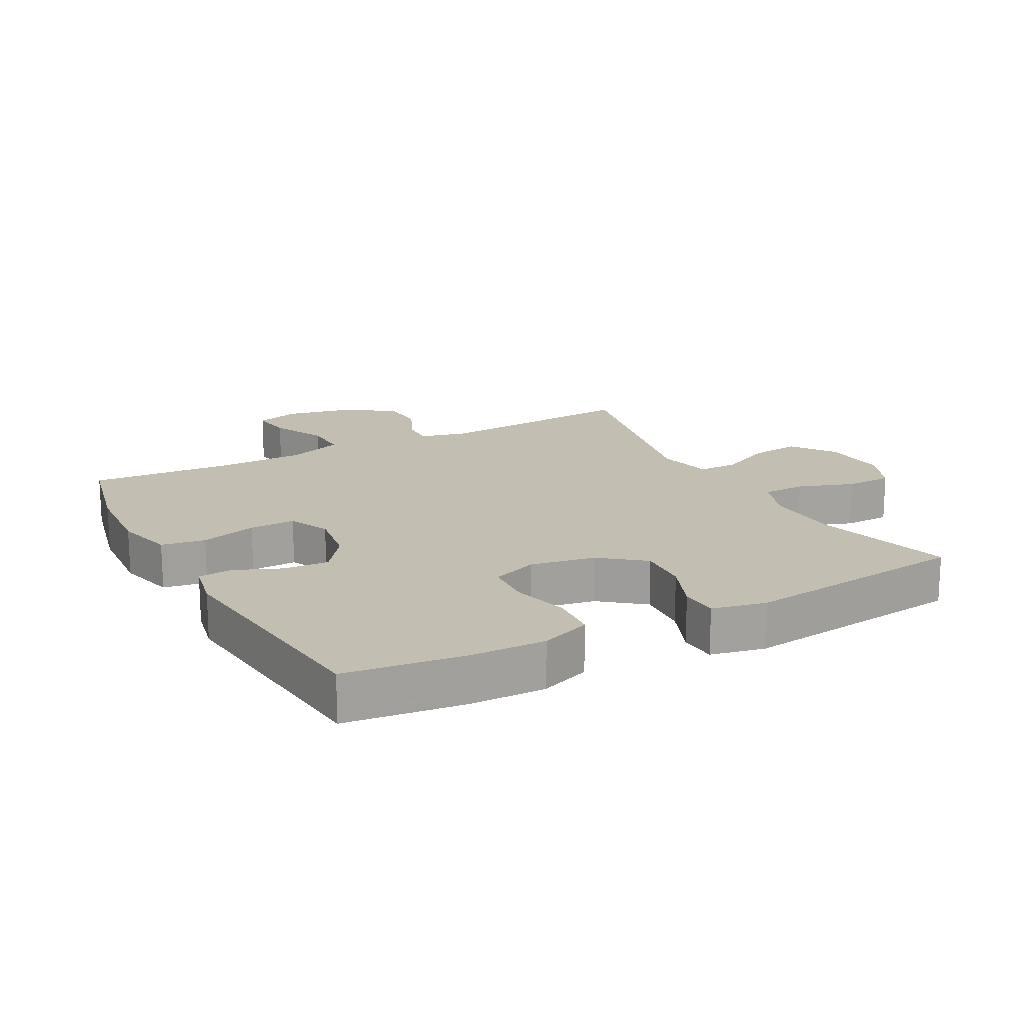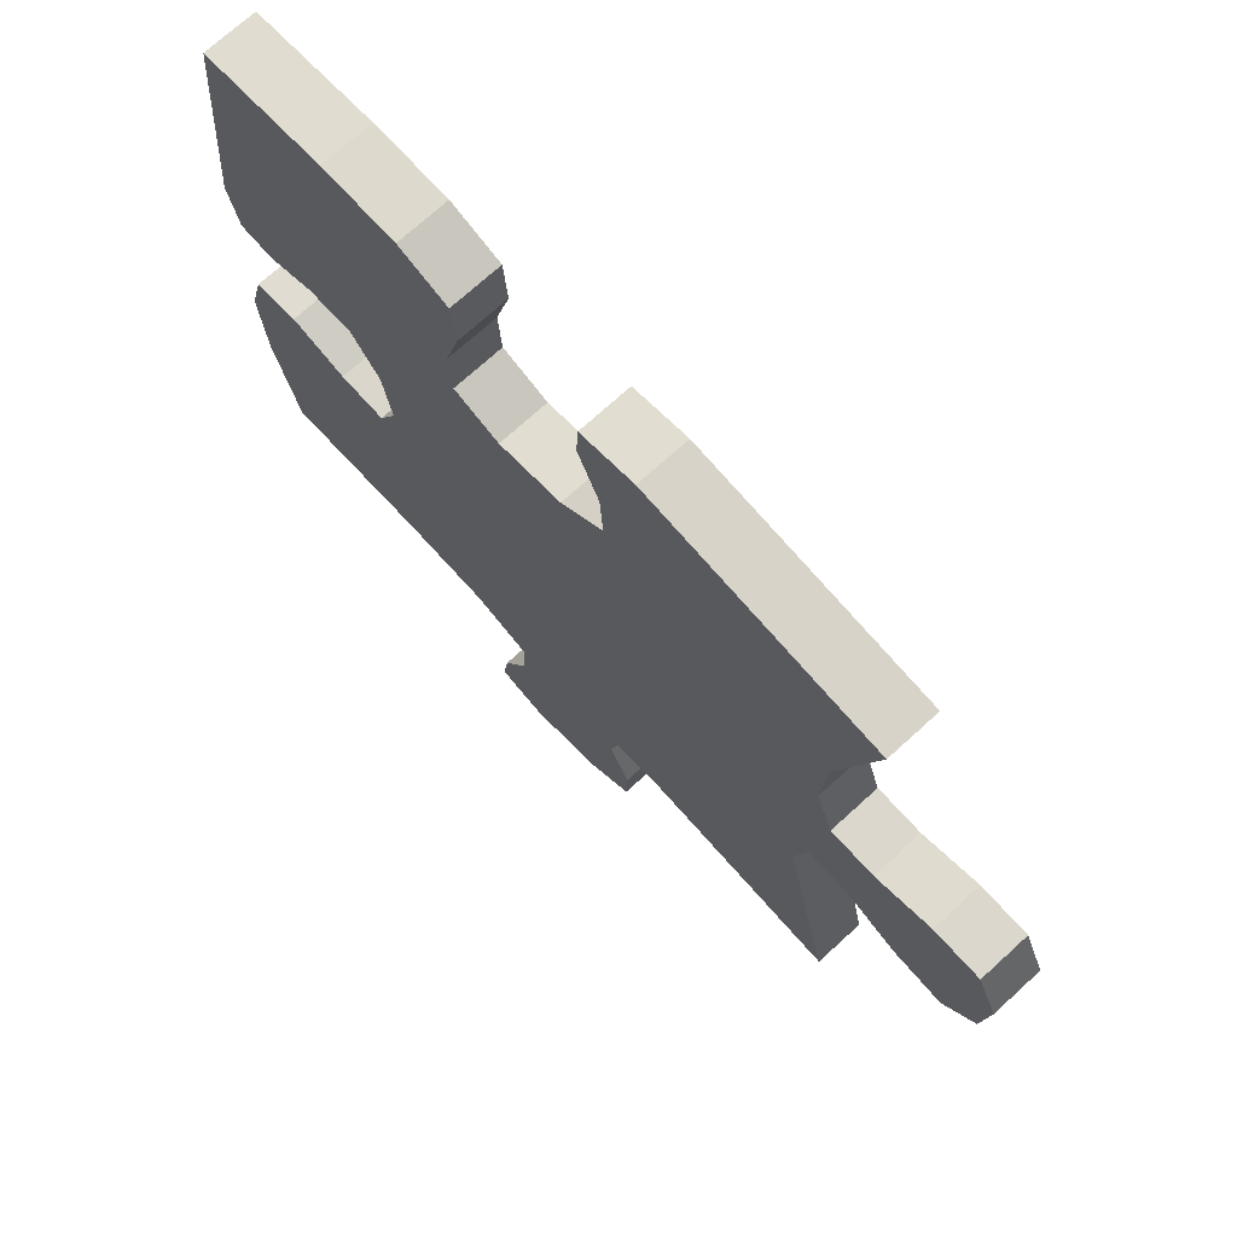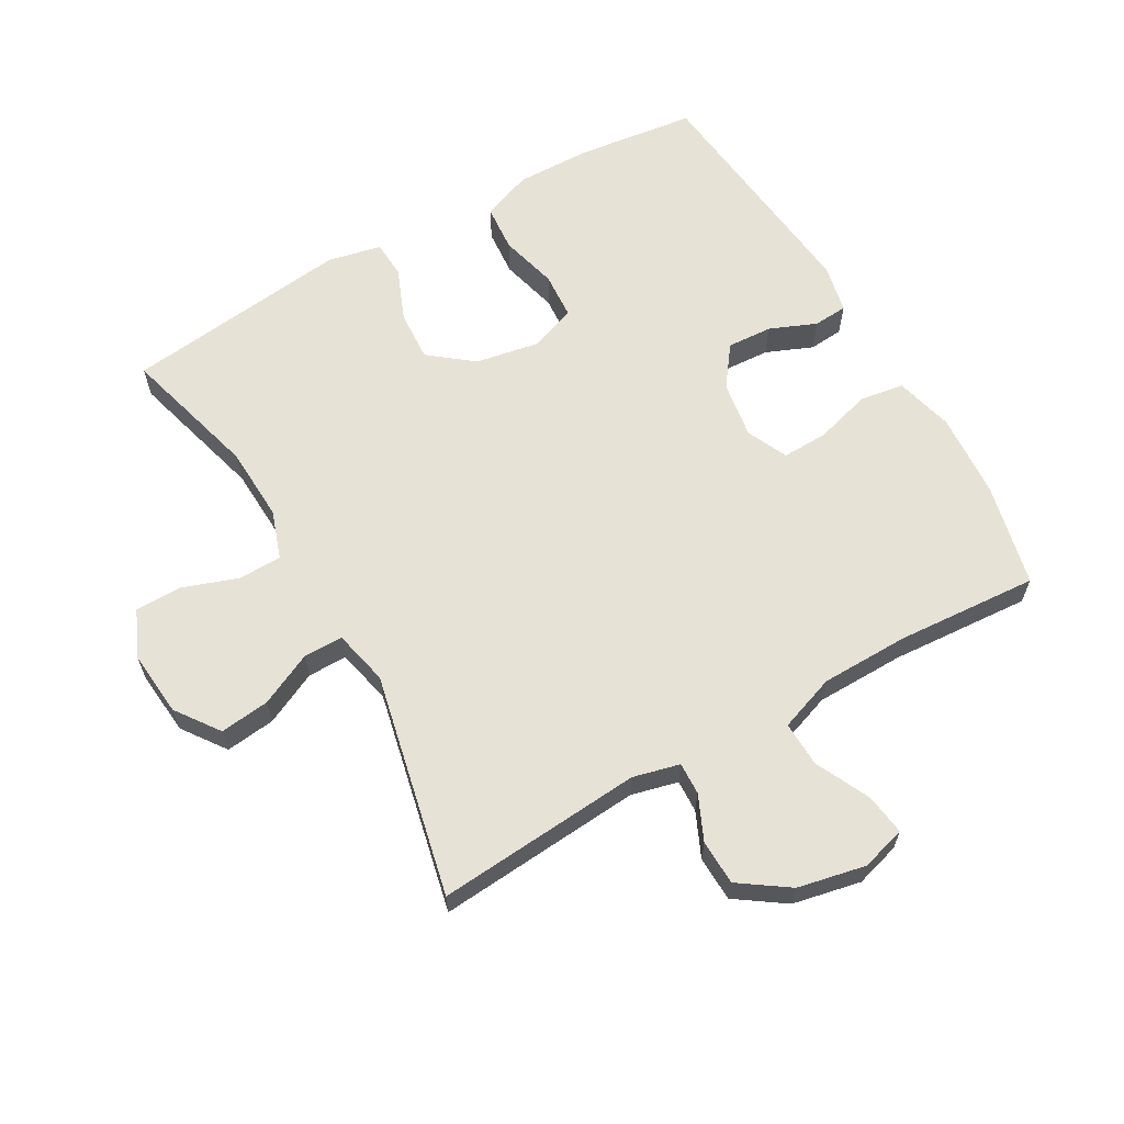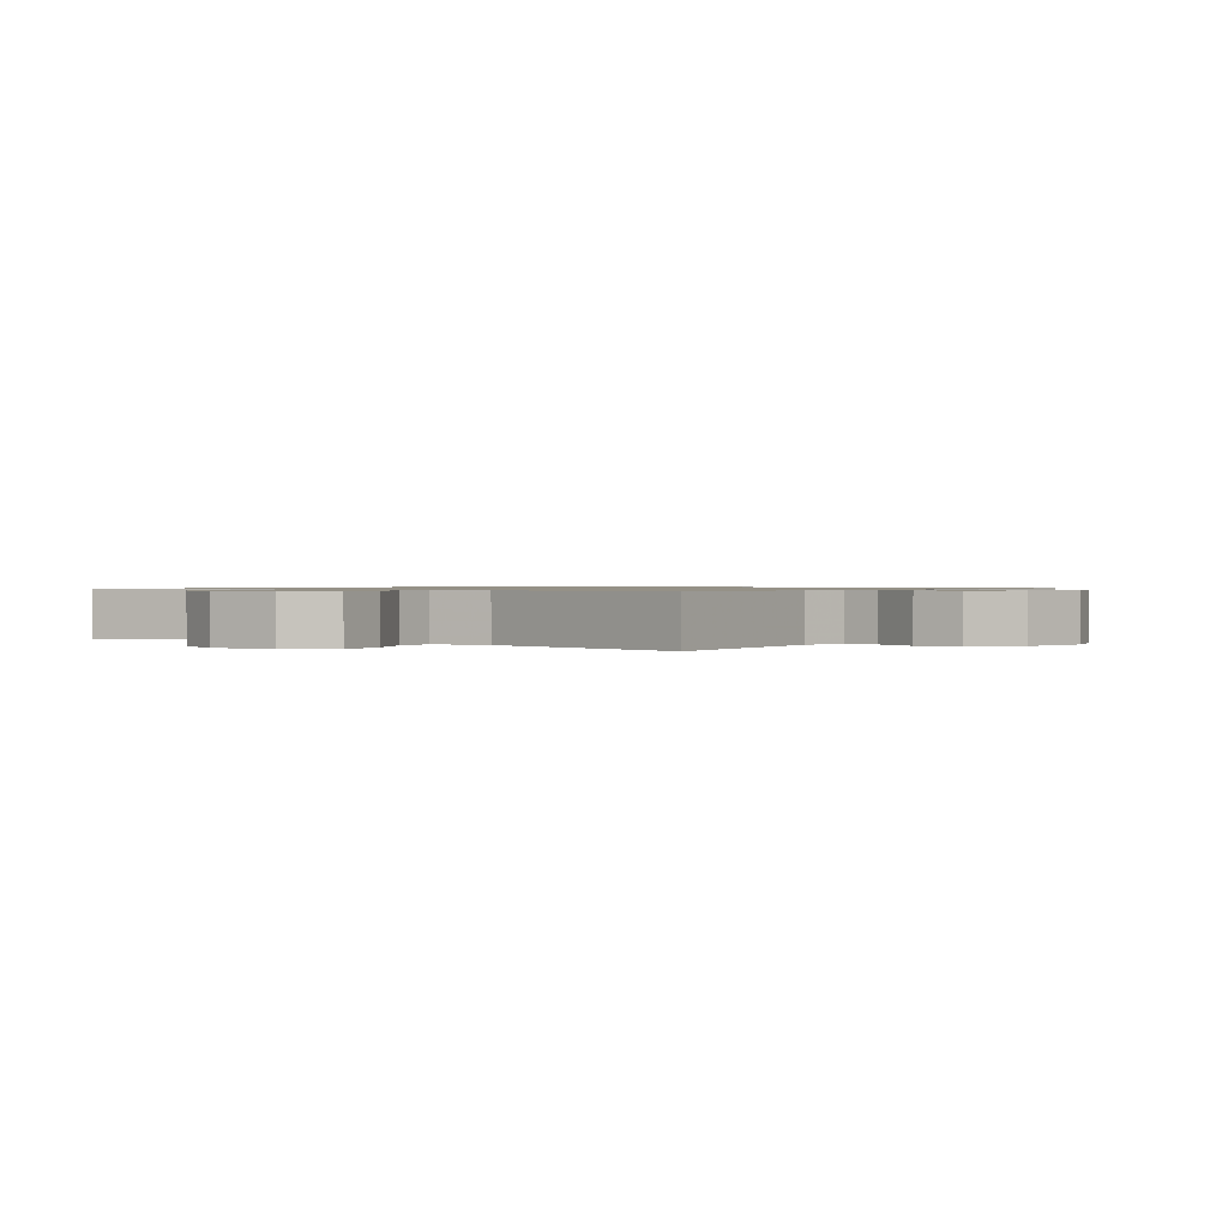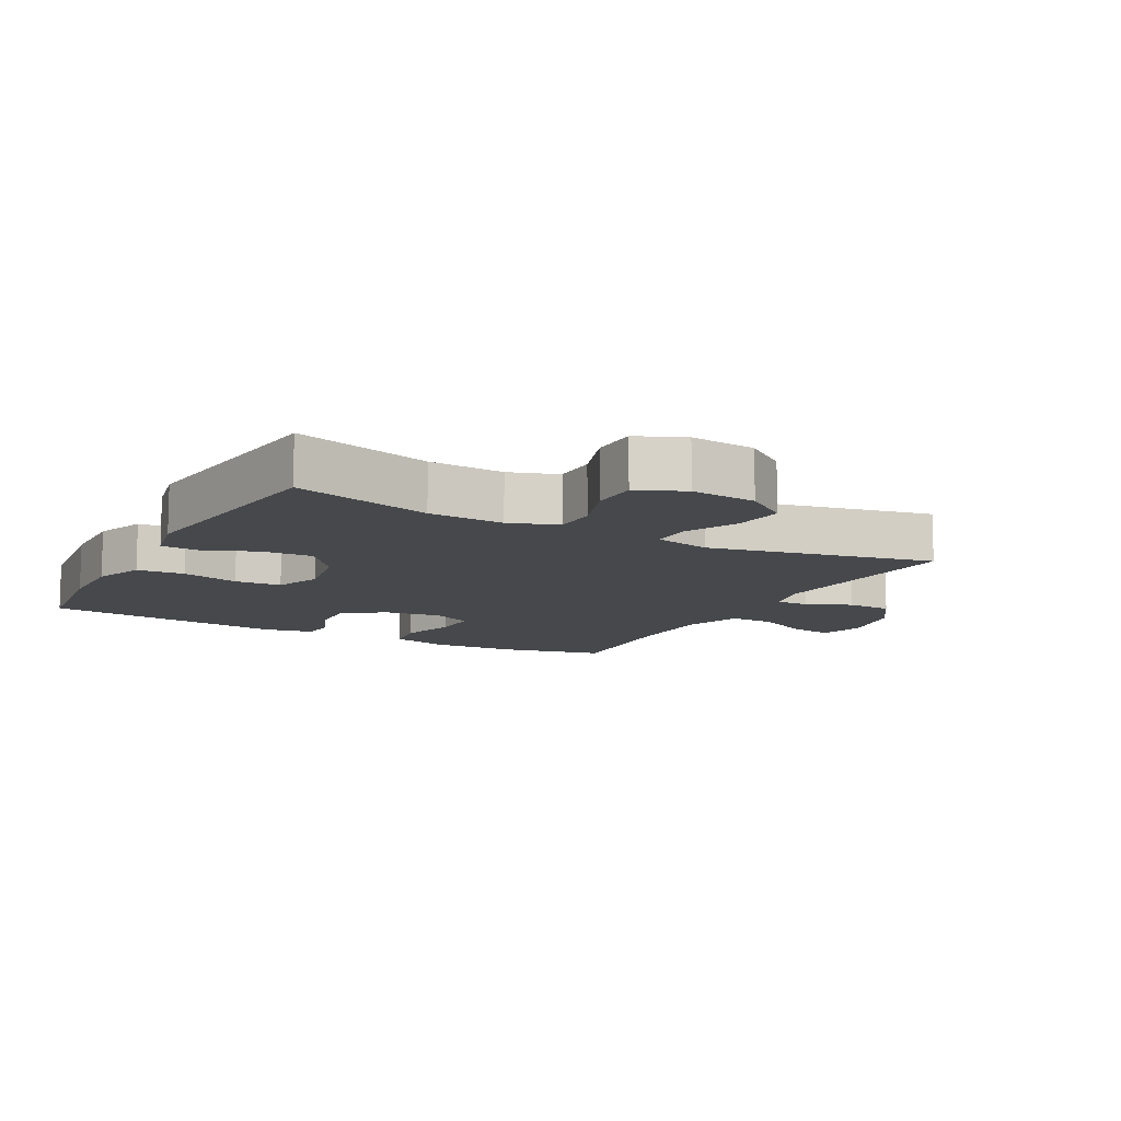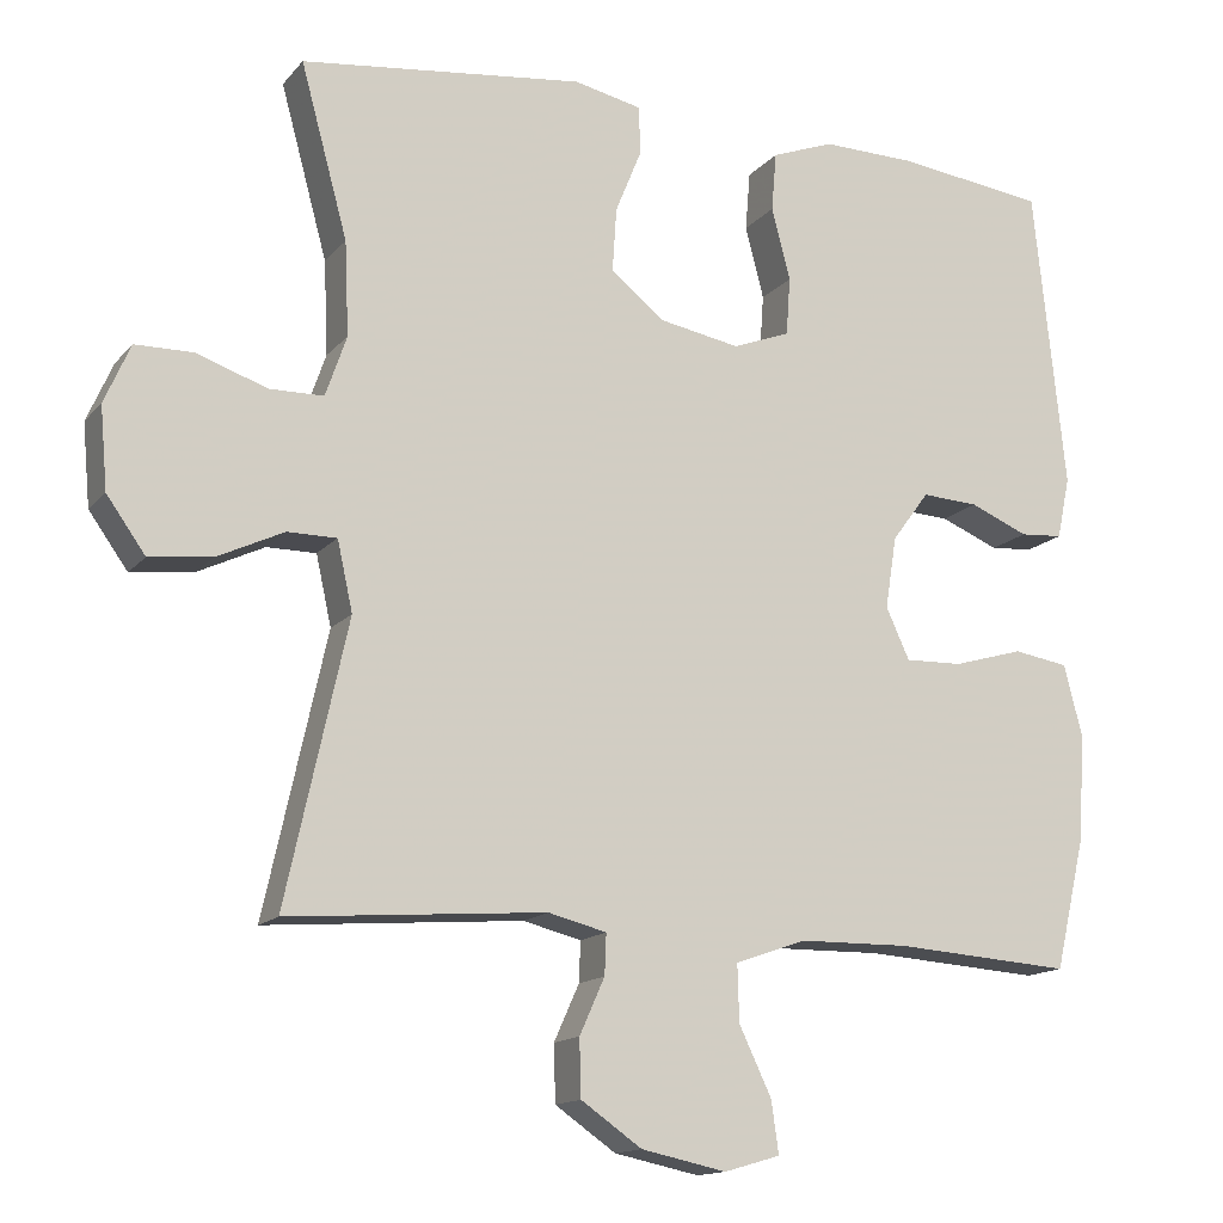
<metadata>
{"format":"obj","ext":"obj","renderer":"f3d","projection":"perspective","resolution":1024,"background":"white","views":[{"elev":17.5,"azim":-28.3,"up":"+Y"},{"elev":72.6,"azim":47.7,"up":"+Z"},{"elev":62.9,"azim":150.2,"up":"+Y"},{"elev":0.9,"azim":125.6,"up":"+Y"},{"elev":-11.1,"azim":61.3,"up":"+Y"},{"elev":-14.4,"azim":154.8,"up":"+Z"}]}
</metadata>
<code>
v -0.5 0.07 0.5
v -0.315 0.07 0.523
v -0.2 0.07 0.525
v -0.123 0.07 0.496
v -0.117 0.07 0.423
v -0.14 0.07 0.334
v -0.135 0.07 0.262
v -0.064 0.07 0.235
v 0.035 0.07 0.253
v 0.102 0.07 0.306
v 0.097 0.07 0.385
v 0.064 0.07 0.466
v 0.067 0.07 0.524
v 0.15 0.07 0.542
v 0.5 0.07 0.5
v 0.442 0.07 0.287
v 0.437 0.07 0.171
v 0.463 0.07 0.096
v 0.53 0.07 0.095
v 0.616 0.07 0.125
v 0.688 0.07 0.124
v 0.72 0.07 0.051
v 0.711 0.07 -0.05
v 0.663 0.07 -0.117
v 0.586 0.07 -0.108
v 0.504 0.07 -0.069
v 0.443 0.07 -0.069
v 0.424 0.07 -0.155
v 0.5 0.07 -0.5
v 0.182 0.07 -0.475
v 0.11 0.07 -0.493
v 0.112 0.07 -0.543
v 0.143 0.07 -0.612
v 0.141 0.07 -0.682
v 0.066 0.07 -0.734
v -0.039 0.07 -0.756
v -0.108 0.07 -0.736
v -0.099 0.07 -0.672
v -0.059 0.07 -0.588
v -0.057 0.07 -0.518
v -0.144 0.07 -0.487
v -0.281 0.07 -0.485
v -0.5 0.07 -0.5
v -0.537 0.07 -0.34
v -0.546 0.07 -0.208
v -0.523 0.07 -0.118
v -0.455 0.07 -0.107
v -0.368 0.07 -0.132
v -0.297 0.07 -0.134
v -0.268 0.07 -0.071
v -0.282 0.07 0.018
v -0.328 0.07 0.08
v -0.398 0.07 0.076
v -0.47 0.07 0.046
v -0.523 0.07 0.05
v -0.539 0.07 0.126
v -0.5 0 0.5
v -0.315 0 0.523
v -0.2 0 0.525
v -0.123 0 0.496
v -0.117 0 0.423
v -0.14 0 0.334
v -0.135 0 0.262
v -0.064 0 0.235
v 0.035 0 0.253
v 0.102 0 0.306
v 0.097 0 0.385
v 0.064 0 0.466
v 0.067 0 0.524
v 0.15 0 0.542
v 0.5 0 0.5
v 0.442 0 0.287
v 0.437 0 0.171
v 0.463 0 0.096
v 0.53 0 0.095
v 0.616 0 0.125
v 0.688 0 0.124
v 0.72 0 0.051
v 0.711 0 -0.05
v 0.663 0 -0.117
v 0.586 0 -0.108
v 0.504 0 -0.069
v 0.443 0 -0.069
v 0.424 0 -0.155
v 0.5 0 -0.5
v 0.182 0 -0.475
v 0.11 0 -0.493
v 0.112 0 -0.543
v 0.143 0 -0.612
v 0.141 0 -0.682
v 0.066 0 -0.734
v -0.039 0 -0.756
v -0.108 0 -0.736
v -0.099 0 -0.672
v -0.059 0 -0.588
v -0.057 0 -0.518
v -0.144 0 -0.487
v -0.281 0 -0.485
v -0.5 0 -0.5
v -0.537 0 -0.34
v -0.546 0 -0.208
v -0.523 0 -0.118
v -0.455 0 -0.107
v -0.368 0 -0.132
v -0.297 0 -0.134
v -0.268 0 -0.071
v -0.282 0 0.018
v -0.328 0 0.08
v -0.398 0 0.076
v -0.47 0 0.046
v -0.523 0 0.05
v -0.539 0 0.126
f 4 5 6
f 3 4 6
f 2 3 6
f 1 2 6
f 56 1 6
f 55 56 6
f 54 55 6
f 53 54 6
f 52 53 6 7
f 51 52 7 8
f 50 51 8 9
f 49 50 9 10
f 46 47 48
f 45 46 48
f 44 45 48
f 43 44 48
f 42 43 48
f 41 42 48 49
f 40 41 49 10
f 37 38 39
f 36 37 39
f 35 36 39
f 34 35 39
f 33 34 39
f 32 33 39
f 31 32 39 40
f 30 31 40 10
f 30 10 11
f 29 30 11
f 28 29 11
f 24 25 26
f 23 24 26
f 22 23 26
f 21 22 26
f 20 21 26
f 19 20 26
f 18 19 26 27
f 12 13 14
f 11 12 14
f 28 11 14
f 27 28 14
f 18 27 14
f 17 18 14
f 14 15 16
f 14 16 17
f 62 61 60
f 62 60 59
f 62 59 58
f 62 58 57
f 62 57 112
f 62 112 111
f 62 111 110
f 62 110 109
f 63 62 109 108
f 64 63 108 107
f 65 64 107 106
f 66 65 106 105
f 104 103 102
f 104 102 101
f 104 101 100
f 104 100 99
f 104 99 98
f 105 104 98 97
f 66 105 97 96
f 95 94 93
f 95 93 92
f 95 92 91
f 95 91 90
f 95 90 89
f 95 89 88
f 96 95 88 87
f 66 96 87 86
f 67 66 86
f 67 86 85
f 67 85 84
f 82 81 80
f 82 80 79
f 82 79 78
f 82 78 77
f 82 77 76
f 82 76 75
f 83 82 75 74
f 70 69 68
f 70 68 67
f 70 67 84
f 70 84 83
f 70 83 74
f 70 74 73
f 72 71 70
f 73 72 70
f 1 57 58 2
f 2 58 59 3
f 3 59 60 4
f 4 60 61 5
f 5 61 62 6
f 6 62 63 7
f 7 63 64 8
f 8 64 65 9
f 9 65 66 10
f 10 66 67 11
f 11 67 68 12
f 12 68 69 13
f 13 69 70 14
f 14 70 71 15
f 15 71 72 16
f 16 72 73 17
f 17 73 74 18
f 18 74 75 19
f 19 75 76 20
f 20 76 77 21
f 21 77 78 22
f 22 78 79 23
f 23 79 80 24
f 24 80 81 25
f 25 81 82 26
f 26 82 83 27
f 27 83 84 28
f 28 84 85 29
f 29 85 86 30
f 30 86 87 31
f 31 87 88 32
f 32 88 89 33
f 33 89 90 34
f 34 90 91 35
f 35 91 92 36
f 36 92 93 37
f 37 93 94 38
f 38 94 95 39
f 39 95 96 40
f 40 96 97 41
f 41 97 98 42
f 42 98 99 43
f 43 99 100 44
f 44 100 101 45
f 45 101 102 46
f 46 102 103 47
f 47 103 104 48
f 48 104 105 49
f 49 105 106 50
f 50 106 107 51
f 51 107 108 52
f 52 108 109 53
f 53 109 110 54
f 54 110 111 55
f 55 111 112 56
f 56 112 57 1

</code>
